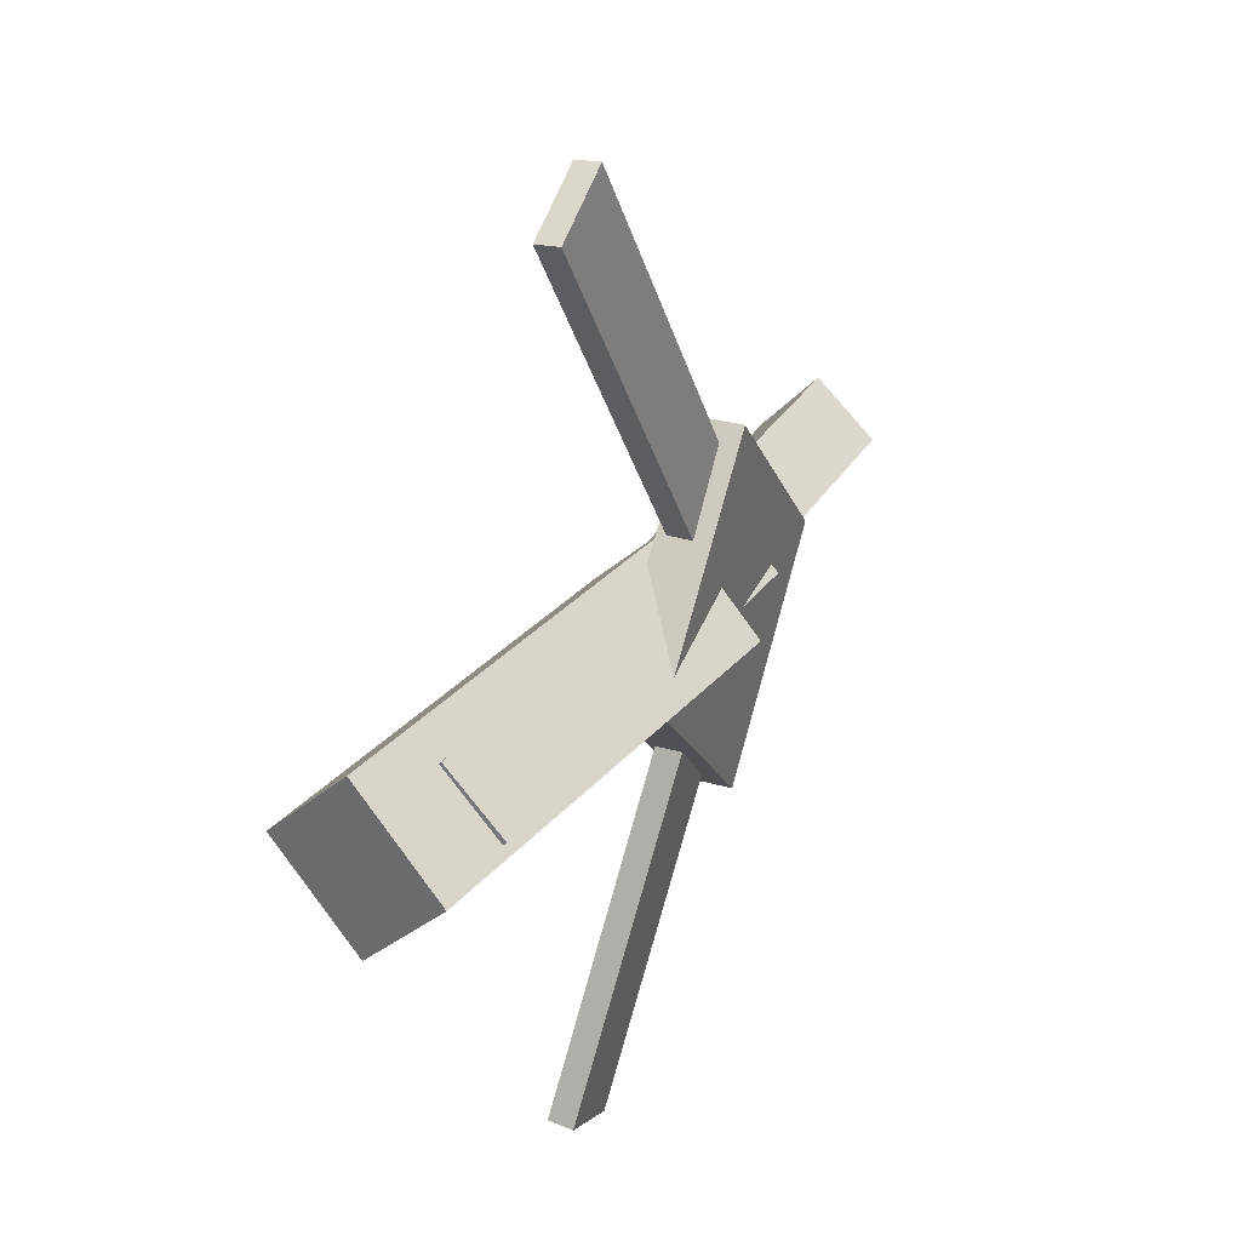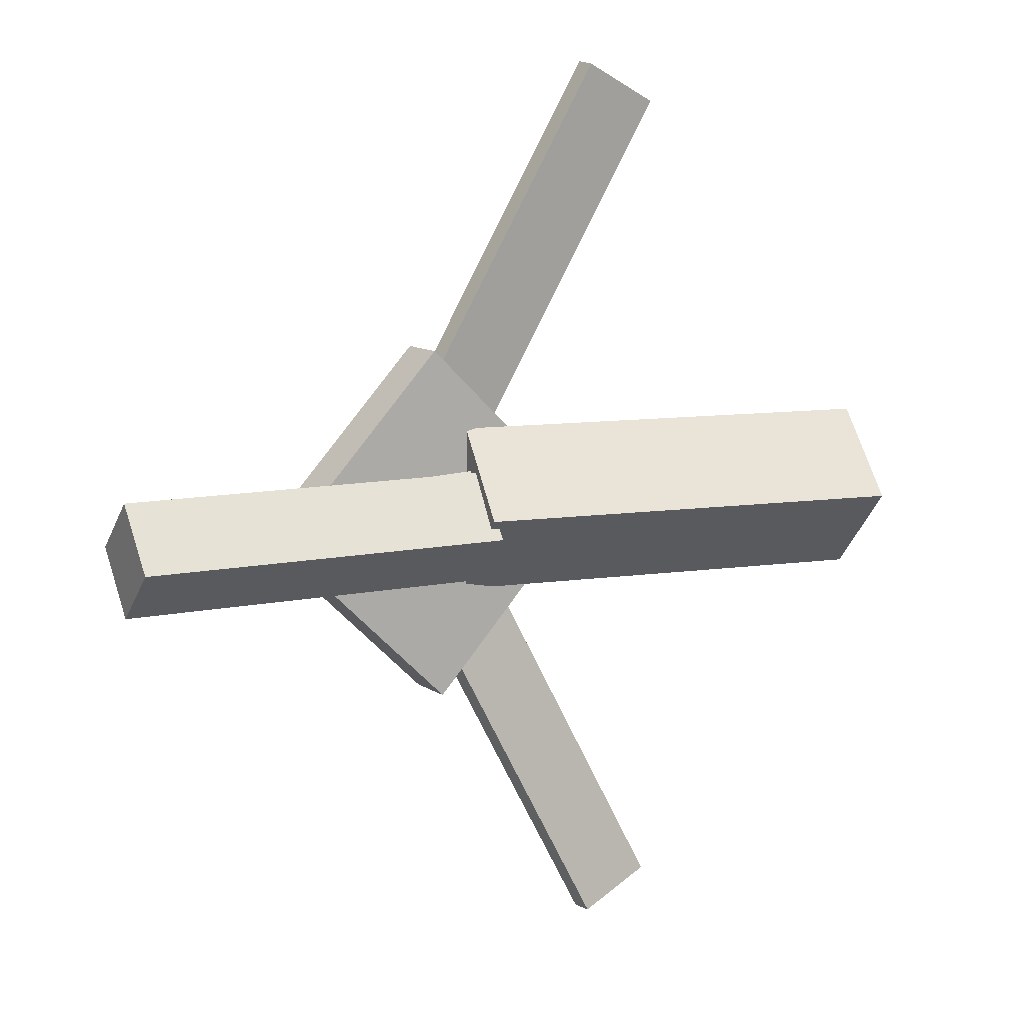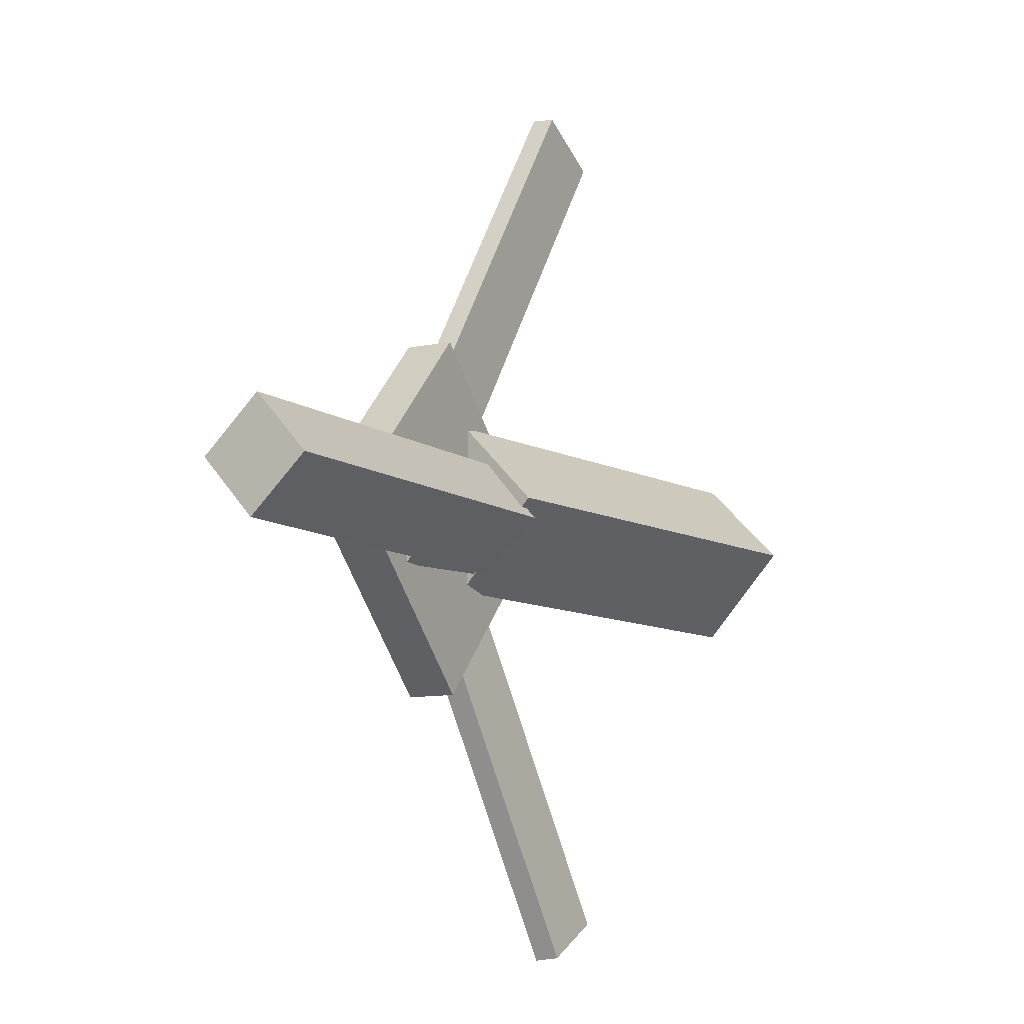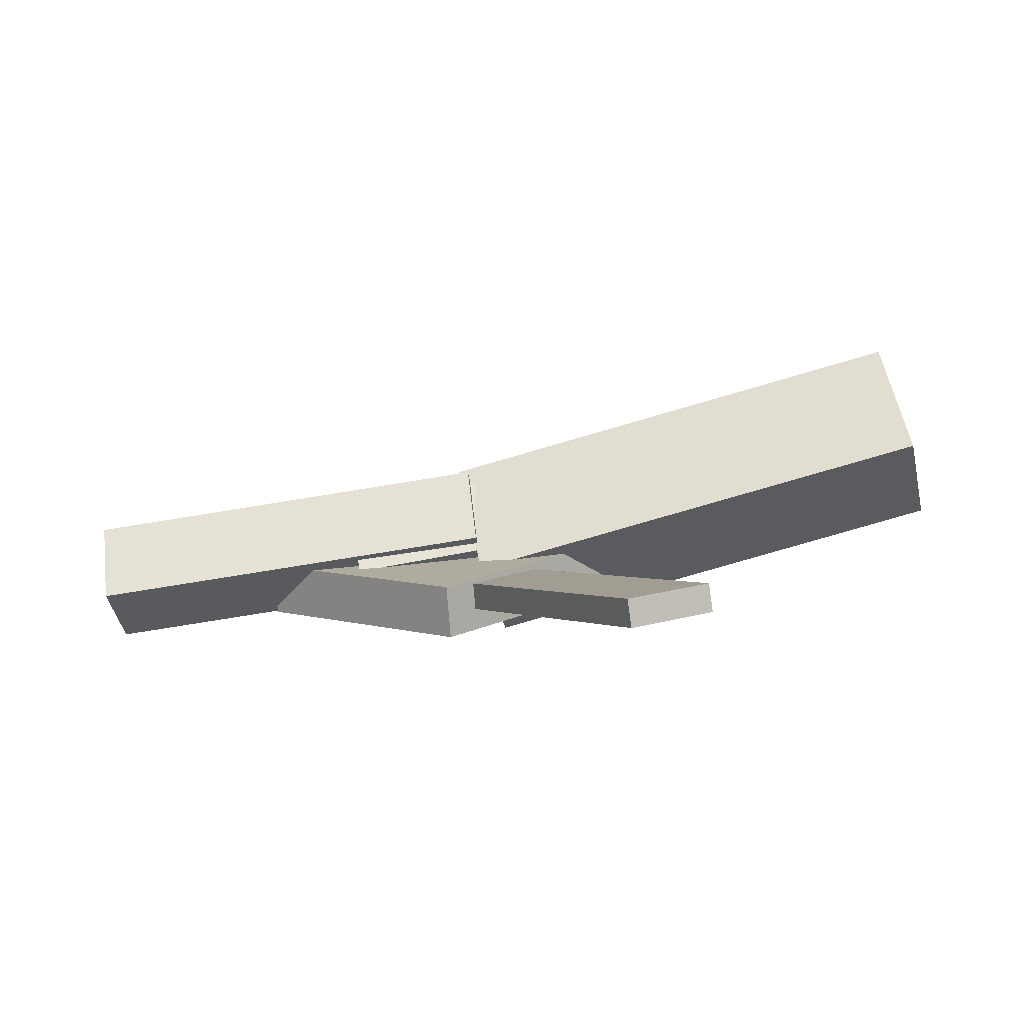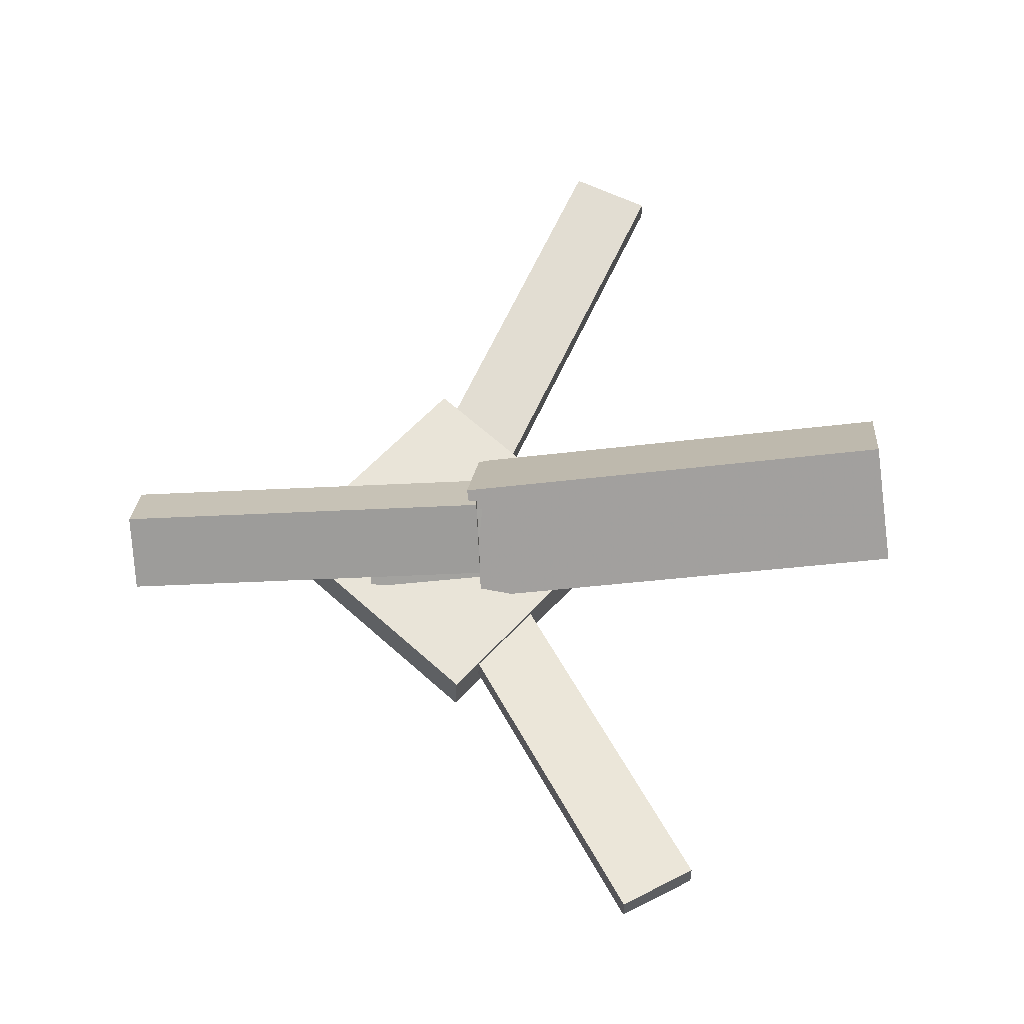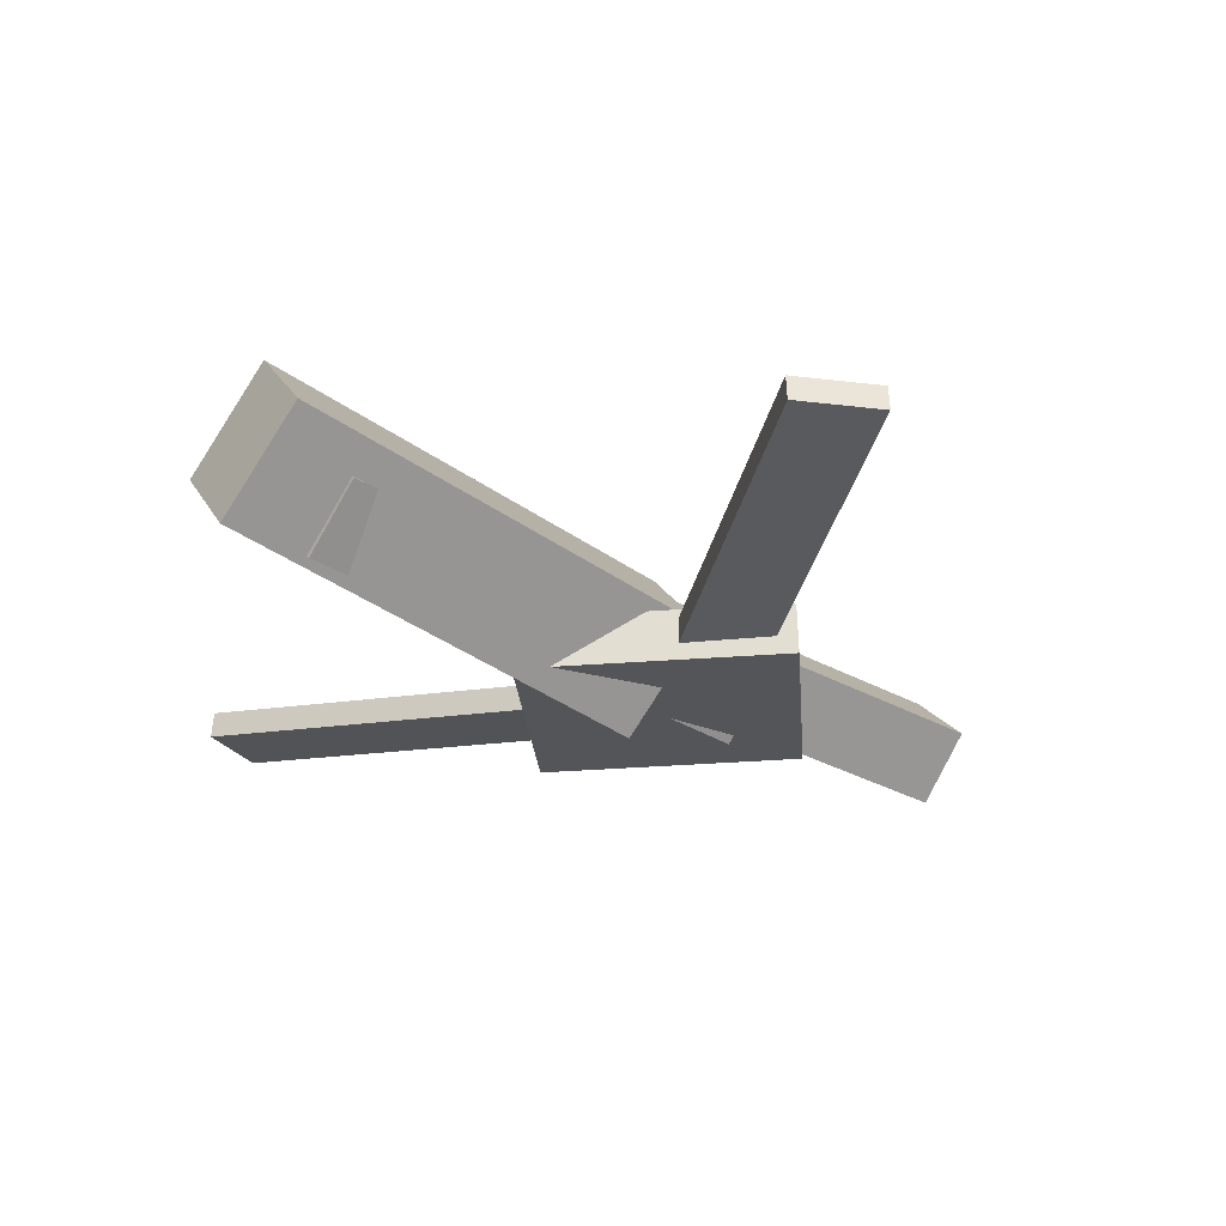
<metadata>
{"format":"obj","ext":"obj","renderer":"f3d","projection":"perspective","resolution":1024,"background":"white","views":[{"elev":31.0,"azim":-65.9,"up":"+Z"},{"elev":11.5,"azim":149.2,"up":"+Z"},{"elev":-10.0,"azim":120.2,"up":"+Z"},{"elev":-79.6,"azim":-173.1,"up":"+Z"},{"elev":61.9,"azim":178.0,"up":"+Y"},{"elev":-26.5,"azim":-39.8,"up":"+Y"}]}
</metadata>
<code>
v 0.01724 -0.07203 -0.05864
v 0.006266 -0.1341 0.00342
v -0.3146 -0.01716 -0.06246
v -0.3256 -0.07921 -0.0004012
v 0.02715 -0.007492 0.00765
v 0.01618 -0.06955 0.06971
v -0.3047 0.04739 0.003829
v -0.3157 -0.01467 0.06589
f 1.0 7.0 5.0
f 1.0 3.0 7.0
f 1.0 4.0 3.0
f 1.0 2.0 4.0
f 3.0 8.0 7.0
f 3.0 4.0 8.0
f 5.0 7.0 8.0
f 5.0 8.0 6.0
f 1.0 5.0 6.0
f 1.0 6.0 2.0
f 2.0 6.0 8.0
f 2.0 8.0 4.0
v -0.08359 -0.06508 0.3498
v -0.08296 -0.04723 0.3481
v -0.1395 -0.06593 0.3206
v -0.1388 -0.04808 0.3189
v 0.05477 -0.09515 0.08578
v 0.05539 -0.0773 0.08407
v -0.001101 -0.096 0.0566
v -0.0004794 -0.07815 0.05489
f 9.0 15.0 13.0
f 9.0 11.0 15.0
f 9.0 12.0 11.0
f 9.0 10.0 12.0
f 11.0 16.0 15.0
f 11.0 12.0 16.0
f 13.0 15.0 16.0
f 13.0 16.0 14.0
f 9.0 13.0 14.0
f 9.0 14.0 10.0
f 10.0 14.0 16.0
f 10.0 16.0 12.0
v -0.2643 -0.08659 0.008267
v 0.1089 -0.1062 -0.007167
v -0.2603 -0.04421 0.0494
v 0.1128 -0.06379 0.03397
v -0.2639 -0.04539 -0.03422
v 0.1093 -0.06497 -0.04965
v -0.2599 -0.003011 0.006918
v 0.1132 -0.0226 -0.008515
f 17.0 23.0 21.0
f 17.0 19.0 23.0
f 17.0 20.0 19.0
f 17.0 18.0 20.0
f 19.0 24.0 23.0
f 19.0 20.0 24.0
f 21.0 23.0 24.0
f 21.0 24.0 22.0
f 17.0 21.0 22.0
f 17.0 22.0 18.0
f 18.0 22.0 24.0
f 18.0 24.0 20.0
v 0.3046 -0.06191 -0.0443
v 0.01856 -0.05023 -0.04717
v 0.306 -0.01774 -0.004088
v 0.01996 -0.006062 -0.006959
v 0.3024 -0.1032 0.001132
v 0.01642 -0.09152 -0.001739
v 0.3038 -0.05903 0.04134
v 0.01782 -0.04735 0.03847
f 25.0 31.0 29.0
f 25.0 27.0 31.0
f 25.0 28.0 27.0
f 25.0 26.0 28.0
f 27.0 32.0 31.0
f 27.0 28.0 32.0
f 29.0 31.0 32.0
f 29.0 32.0 30.0
f 25.0 29.0 30.0
f 25.0 30.0 26.0
f 26.0 30.0 32.0
f 26.0 32.0 28.0
v 0.04197 -0.1028 -0.1408
v 0.1808 -0.09801 -0.005582
v -0.09228 -0.1087 -0.002765
v 0.04654 -0.1039 0.1325
v 0.04052 -0.06576 -0.1406
v 0.1793 -0.06098 -0.005402
v -0.09373 -0.07169 -0.002585
v 0.04509 -0.06691 0.1326
f 33.0 39.0 37.0
f 33.0 35.0 39.0
f 33.0 36.0 35.0
f 33.0 34.0 36.0
f 35.0 40.0 39.0
f 35.0 36.0 40.0
f 37.0 39.0 40.0
f 37.0 40.0 38.0
f 33.0 37.0 38.0
f 33.0 38.0 34.0
f 34.0 38.0 40.0
f 34.0 40.0 36.0
v 0.04019 -0.09256 -0.08516
v -0.01383 -0.09455 -0.059
v -0.08388 -0.06433 -0.3392
v -0.1379 -0.06632 -0.313
v 0.04045 -0.07375 -0.0832
v -0.01357 -0.07574 -0.05703
v -0.08363 -0.04552 -0.3372
v -0.1376 -0.04751 -0.3111
f 41.0 47.0 45.0
f 41.0 43.0 47.0
f 41.0 44.0 43.0
f 41.0 42.0 44.0
f 43.0 48.0 47.0
f 43.0 44.0 48.0
f 45.0 47.0 48.0
f 45.0 48.0 46.0
f 41.0 45.0 46.0
f 41.0 46.0 42.0
f 42.0 46.0 48.0
f 42.0 48.0 44.0

</code>
